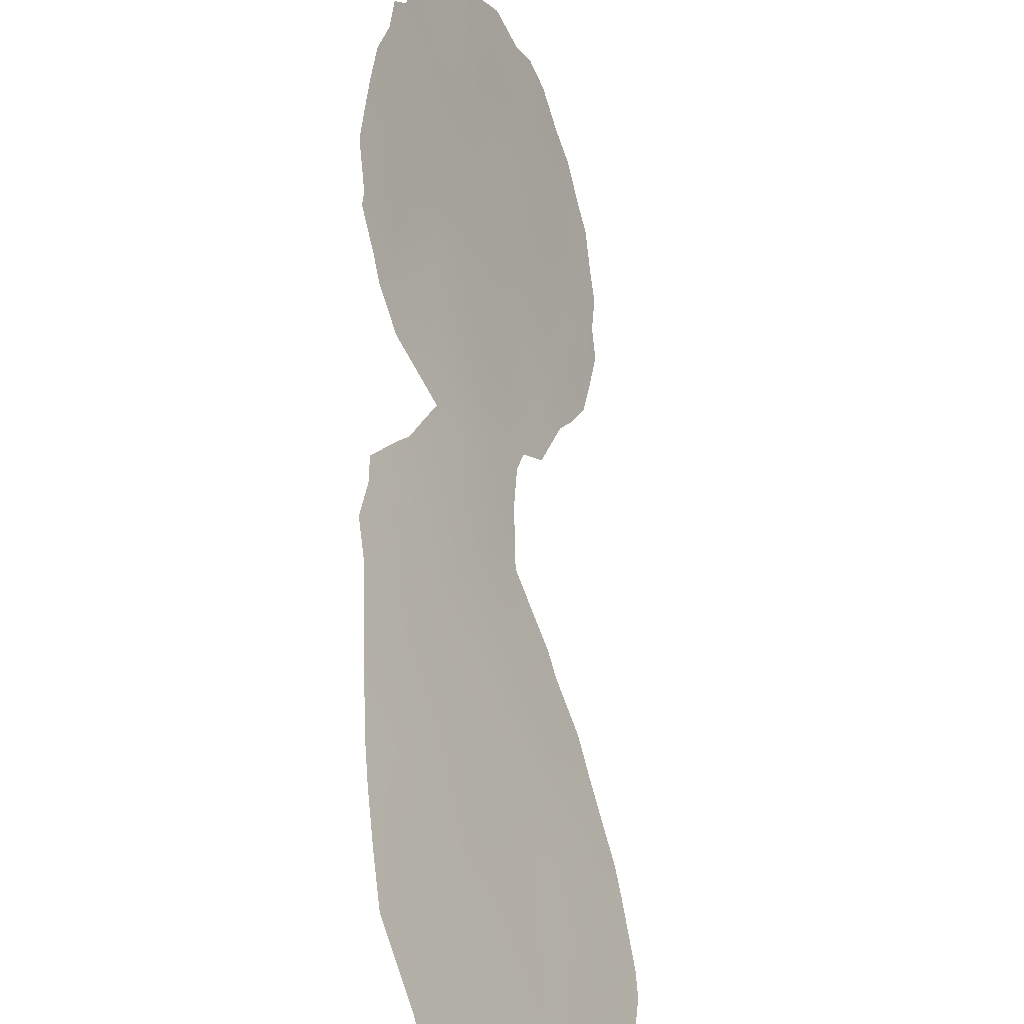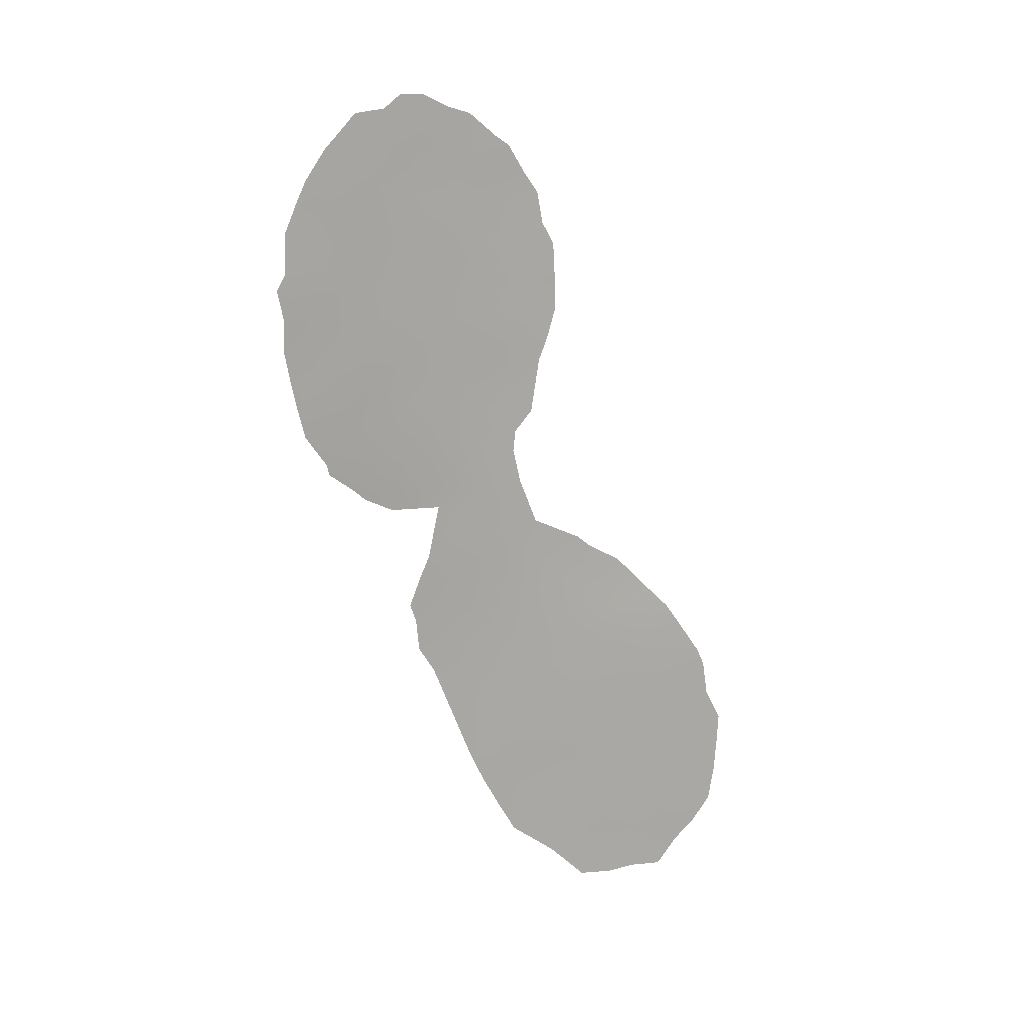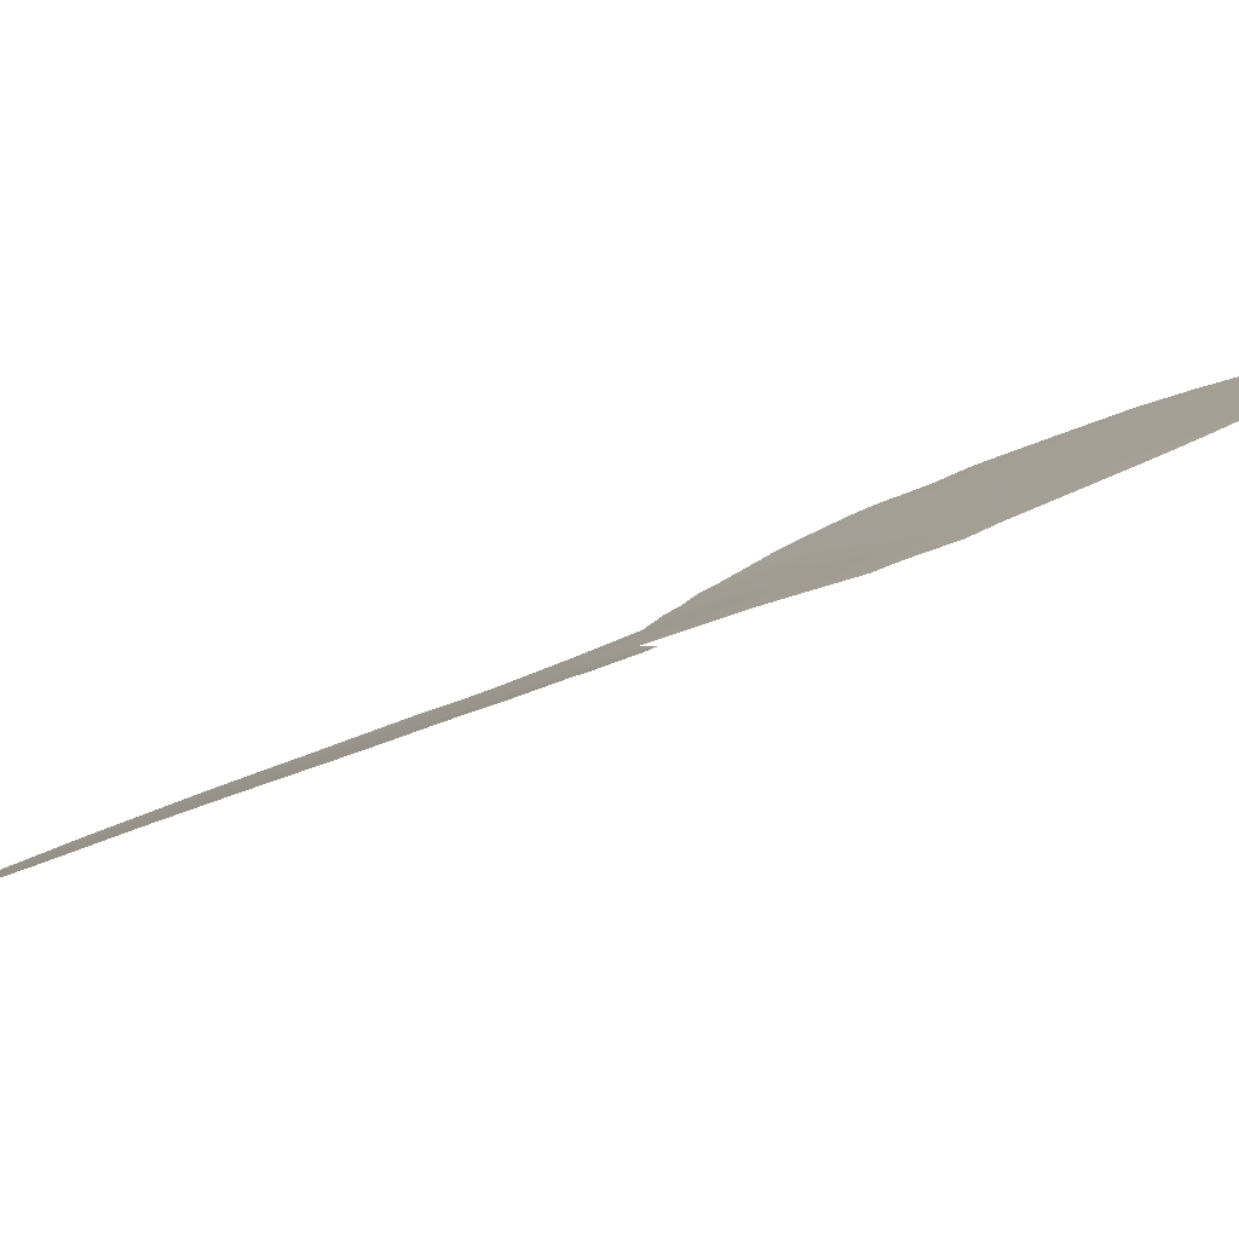
<metadata>
{"format":"obj","ext":"obj","renderer":"f3d","projection":"perspective","resolution":1024,"background":"white","views":[{"elev":31.5,"azim":-170.6,"up":"+Y"},{"elev":15.5,"azim":-132.5,"up":"+Z"},{"elev":63.5,"azim":68.2,"up":"+Y"}]}
</metadata>
<code>
v -92.62 80.64 -47.18
v -90.98 83.4 -45.08
v -91.6 82.32 -43.52
v -90.07 84.92 -33.72
v -93.48 78.96 -37.13
v -88.77 87.53 -25.4
v -91.63 82.22 -40.36
v -88.21 88.62 -28.83
v -87.23 90.74 -26.25
v -88.89 87.25 -17.9
v -89.45 86.08 -21.88
v -91.06 83.17 -38.75
v -91.66 82.09 -36.87
v -92.14 81.32 -38.86
v -92.1 81.5 -45.36
v -92.63 80.31 -35.89
v -89.54 85.93 -28.53
v -90.3 84.25 -21.22
v -94.44 77.42 -40.65
v -87.42 90.32 -28.41
v -93.31 79.39 -42.17
v -92.67 80.46 -40.53
v -93.2 79.54 -39.15
v -92.54 80.6 -37.94
v -90.47 84.17 -37.11
v -89.51 86 -30.47
v -92.2 81.29 -42.01
v -90.82 83.51 -35.19
v -88.54 88 -21.29
v -87.21 90.84 -21.85
v -87.66 89.7 -30.42
v -89.5 85.87 -37.15
v -90.1 84.64 -19.43
v -89.66 85.58 -19.5
v -89.83 85.31 -35.61
v -88.06 89.02 -26.73
v -88.71 87.65 -23.31
v -90.25 84.47 -27.68
v -93.6 78.98 -47.17
v -89.98 85.03 -38.95
v -90.98 82.91 -22.74
v -89.49 86.02 -24.35
v -93.21 79.62 -45.4
v -92.76 80.36 -43.73
v -89.51 85.99 -26.46
v -91.78 81.75 -34.67
v -88.54 87.86 -30.83
v -88.83 87.39 -27.45
v -87.13 91.04 -23.91
v -94.11 78.07 -43.84
v -90.33 84.35 -29.72
v -90.26 84.53 -31.79
v -90.23 84.51 -25.61
v -88.94 86.87 -36.08
v -94.25 77.74 -39.7
v -94.3 77.77 -45.43
v -90.98 82.96 -24.64
v -93.57 78.95 -41.07
v -87.96 89.25 -24.58
v -91.12 83.12 -41.71
v -87.91 89.37 -22.5
v -90.24 84.45 -23.48
v -88.31 88.51 -19.4
v -93.23 79.62 -48.09
v -92.76 80.4 -48.26
v -92.67 80.18 -34.92
v -93 79.63 -35.56
v -94.62 77.11 -39.52
v -90.39 84.39 -44.87
v -86.91 91.4 -27.22
v -86.99 91.21 -28.18
v -91.25 82.36 -23.1
v -91.23 82.38 -22.52
v -94.99 76.5 -41.87
v -94.97 76.55 -42.93
v -90.92 83.18 -28.82
v -91.04 82.89 -26.88
v -89.09 86.81 -17.04
v -89.49 85.93 -17.52
v -93.81 78.64 -48.1
v -94.7 76.96 -40.79
v -94.48 77.33 -38.93
v -93.99 78.1 -37.57
v -92.16 81.43 -48.24
v -89.83 85.31 -42.78
v -87.58 90.09 -18.92
v -89.65 85.61 -41.89
v -91.05 83.05 -33.15
v -93.76 78.44 -36.98
v -90.23 84.35 -18.56
v -87.4 90.26 -30.41
v -87.43 90.15 -30.82
v -87.99 88.92 -31.88
v -87.09 90.95 -29.33
v -90.61 83.81 -30.33
v -90.75 83.59 -31.54
v -89.22 86.32 -39.76
v -86.83 91.61 -26.06
v -91.3 82.31 -24.93
v -90.93 82.91 -20.64
v -91.04 82.75 -21.77
v -86.92 91.5 -23.29
v -86.78 91.78 -23.87
v -87.11 91.07 -20.82
v -86.92 91.47 -21.87
v -89.82 85.22 -17.75
v -91.87 81.56 -33.93
v -88.75 87.54 -17.03
v -88.49 88.1 -17.54
v -88.41 88 -32.35
v -90.71 83.85 -45.96
v -94.51 77.42 -46.38
v -94.84 76.82 -45.39
v -89.25 86.42 -32.36
v -86.86 91.59 -24.89
v -94.17 77.99 -47.05
v -91.52 82.51 -47.05
v -92.11 81.15 -34.32
v -94.94 76.63 -44.09
v -90.64 83.74 -29.59
v -88.04 89.07 -17.68
v -88.64 87.39 -36.24
v -90.45 83.9 -18.91
v -89.05 86.75 -34.28
v -88.78 87.09 -38.03
v -88.74 87.19 -36.86
v -93.07 79.88 -47.26
v -90.61 84.02 -44
v -91.02 83.31 -43.35
v -91.28 82.88 -44.3
v -93.89 78.41 -42.09
v -94.09 78.04 -41.1
v -87.31 90.56 -27.33
v -87.65 89.87 -26.46
v -87.73 89.69 -27.54
v -93.09 79.64 -37.47
v -93.5 78.98 -38.24
v -92.96 79.91 -38.35
v -92.92 80.02 -39.85
v -92.39 80.91 -39.71
v -92.67 80.43 -39.02
v -94.66 77.1 -42.64
v -93.73 78.63 -39.29
v -93.94 78.3 -40.19
v -93.43 79.15 -40
v -89.54 85.93 -29.53
v -89.93 85.15 -29.13
v -89.92 85.17 -30.14
v -90.23 84.49 -24.56
v -89.86 85.27 -24.97
v -89.86 85.25 -23.88
v -90.62 83.73 -27.27
v -90.98 83.04 -27.87
v -90.6 83.78 -28.25
v -89.15 86.75 -25.9
v -89.16 86.7 -26.93
v -88.8 87.47 -26.44
v -94.08 78.14 -44.69
v -93.76 78.68 -45.42
v -92.54 80.72 -42.86
v -92.75 80.35 -42.11
v -93.1 79.77 -42.99
v -92.18 81.13 -36.3
v -91.73 81.9 -35.67
v -89.25 86.46 -18.04
v -91.55 82.44 -45.24
v -91.86 81.9 -44.43
v -88.12 88.84 -27.79
v -88.45 88.18 -27.06
v -88.51 88.02 -28.07
v -88.18 88.8 -20.99
v -87.91 89.38 -20.44
v -88.29 88.55 -20.18
v -88.41 88.29 -26.01
v -88 89.15 -25.65
v -88.37 88.38 -24.96
v -87.54 90.17 -23.18
v -87.55 90.14 -22.12
v -94.03 78.09 -38.62
v -94.23 77.72 -38.25
v -92.31 81.17 -47.67
v -91.84 81.96 -47.65
v -92.1 81.53 -47.01
v -90.06 84.93 -43.7
v -92.22 81.13 -37.26
v -92.65 80.35 -36.86
v -93.05 79.63 -36.5
v -93.33 79.12 -36.18
v -94.45 77.44 -41.78
v -89.05 86.88 -30.71
v -89.39 86.18 -31.39
v -88.79 87.42 -29.93
v -89.2 86.61 -29.92
v -87.82 89.46 -28.62
v -87.91 89.21 -29.67
v -88.33 88.32 -29.86
v -88.01 88.95 -30.85
v -90.78 83.71 -42.41
v -91.35 82.75 -42.63
v -90.2 84.69 -42.13
v -90.6 84.01 -41.45
v -91.92 81.77 -42.75
v -91.65 82.23 -41.89
v -88.63 87.78 -29.02
v -87.93 89.32 -19.2
v -89.45 85.94 -40.91
v -92.98 80 -44.58
v -94.25 77.81 -42.88
v -93.69 78.77 -43.08
v -89.11 86.81 -29.03
v -88.4 88.08 -31.61
v -87.78 89.38 -31.44
v -90.3 84.43 -30.8
v -89.2 86.6 -20.91
v -89.16 86.65 -19.87
v -89.56 85.82 -20.68
v -89.98 84.92 -20.39
v -89.9 85.11 -21.54
v -88.74 87.59 -24.36
v -89.11 86.81 -23.78
v -89.13 86.78 -24.86
v -89.98 85.05 -40.42
v -91.17 82.6 -26.05
v -90.97 83.01 -25.69
v -90.7 83.46 -21.98
v -90.66 83.49 -20.94
v -90.62 83.68 -24.15
v -90.64 83.62 -23.1
v -91.33 82.69 -37.87
v -91.89 81.71 -37.95
v -91.6 82.25 -38.76
v -92.44 80.87 -41.26
v -92.97 79.96 -41.33
v -91.35 82.7 -39.57
v -91.87 81.79 -39.6
v -92.15 81.34 -40.42
v -88.34 88.44 -23.92
v -90.77 83.66 -37.93
v -91.02 83.2 -36.99
v -90.67 83.8 -36.17
v -91.22 82.84 -35.98
v -88.99 87.04 -18.85
v -89.33 86.3 -18.88
v -89.6 85.69 -18.42
v -88.7 87.66 -19.62
v -88.61 87.86 -18.67
v -91.41 82.41 -34.04
v -91.48 82.27 -33.55
v -90.45 84.21 -34.44
v -90.55 83.99 -33.46
v -90.93 83.28 -34.2
v -90.24 84.49 -26.65
v -89.88 85.23 -27.06
v -89.86 85.27 -26.02
v -88.24 88.65 -21.9
v -87.88 89.45 -21.45
v -87.5 90.24 -20.96
v -87.67 89.91 -19.97
v -87.26 90.75 -20.02
v -89.93 84.99 -18.8
v -90.32 84.43 -35.39
v -89.95 85.11 -34.67
v -88.65 87.78 -22.28
v -88.97 87.1 -21.61
v -89.08 86.88 -22.66
v -90.62 83.73 -26.23
v -90.36 84.11 -20.13
v -90.71 83.37 -19.9
v -89.9 85.18 -28.1
v -90.27 84.45 -28.69
v -90.26 84.36 -22.35
v -89.87 85.22 -22.72
v -90.61 83.72 -25.18
v -92.66 80.56 -45.4
v -92.42 80.95 -44.52
v -89.18 86.67 -27.95
v -89.53 85.94 -27.49
v -88.86 87.33 -28.31
v -93.41 79.3 -46.29
v -92.88 80.18 -46.29
v -92.36 81.07 -46.25
v -91.32 82.6 -34.95
v -88.91 87.11 -31.57
v -88.83 87.21 -32.36
v -91.27 82.91 -46.01
v -91.1 83.21 -46.48
v -87.17 90.9 -25.1
v -92.2 81.31 -43.48
v -86.92 91.48 -22.58
v -91.81 82 -46.17
v -92.2 81.04 -35.27
v -88.81 87.41 -20.61
v -94.51 77.39 -44.49
v -90.16 84.72 -36.31
v -87.54 90.02 -29.47
v -89.88 85.28 -31.12
v -89.77 85.45 -32.07
v -90.64 83.83 -32.49
v -90.9 83.32 -32.34
v -90.57 83.88 -29.07
v -89.48 86.03 -23.19
v -91.05 83.23 -40.62
v -91.43 82.59 -41.09
v -90.82 83.6 -39.59
v -88.3 88.53 -22.9
v -87.93 89.32 -23.53
v -87.83 89.53 -18.26
v -88.21 88.72 -18.49
v -88.5 88.08 -17.86
v -87.54 90.15 -24.25
v -87.58 90.02 -25.36
v -89.58 85.79 -34
v -89.69 85.61 -33.04
v -93.96 78.36 -46.3
v -91.91 81.76 -41.15
v -89.5 86.01 -25.42
v -90.17 84.72 -32.76
v -93.15 79.65 -40.6
v -90.98 82.94 -23.67
v -91.28 82.33 -23.84
v -90.52 84.1 -38.82
v -90.23 84.59 -38.02
v -89.47 85.97 -34.96
v -90.51 84.15 -40.48
v -90.28 84.52 -39.65
v -89.32 86.27 -33.38
v -89.15 86.59 -33.3
v -89.1 86.62 -35.27
v -88.87 87.03 -35.08
v -89.73 85.47 -36.46
v -89.08 86.61 -37
v -89.36 86.14 -36.08
v -89.96 85.06 -37.18
v -89.72 85.49 -38.03
v -89.24 86.3 -37.96
v -89.06 86.6 -38.94
v -89.45 85.93 -38.8
v -94.58 77.23 -43.5
v -87.21 90.87 -22.83
v -90.42 84.32 -43.08
v -90.06 84.92 -41.19
v -89.7 85.51 -39.76
v -93.48 79.13 -43.89
v -93.6 78.95 -44.5
f 131 58 132
f 16 66 67
f 19 55 68
f 19 68 81
f 9 133 70
f 134 135 133
f 136 137 138
f 139 140 141
f 41 73 72
f 143 144 145
f 146 147 148
f 149 150 151
f 152 153 154
f 155 156 157
f 158 159 344
f 163 164 291
f 166 130 167
f 168 169 170
f 39 80 64
f 171 172 173
f 174 175 176
f 177 339 178
f 179 83 180
f 181 182 183
f 185 163 186
f 136 186 187
f 5 187 188
f 190 191 283
f 190 192 193
f 194 195 295
f 196 197 195
f 129 198 199
f 200 201 198
f 202 199 203
f 204 192 196
f 172 258 205
f 97 342 206
f 194 135 168
f 55 19 144
f 131 208 209
f 210 146 193
f 33 90 123
f 31 92 91
f 197 93 212
f 20 94 71
f 52 213 96
f 214 215 216
f 217 218 216
f 219 220 221
f 9 70 98
f 77 224 223
f 73 41 101
f 227 228 319
f 229 230 231
f 161 232 233
f 138 141 24
f 234 231 235
f 140 236 235
f 49 103 102
f 219 176 237
f 30 105 104
f 229 238 239
f 240 241 239
f 242 243 215
f 243 165 244
f 245 246 242
f 247 88 248
f 249 250 251
f 252 253 254
f 171 255 256
f 10 309 108
f 10 108 78
f 33 260 90
f 249 261 262
f 1 65 181
f 263 264 265
f 5 89 83
f 252 266 152
f 2 111 69
f 56 113 112
f 267 268 226
f 41 225 101
f 147 269 270
f 218 271 272
f 227 273 149
f 276 156 277
f 276 210 278
f 159 314 279
f 280 279 127
f 280 281 274
f 55 82 68
f 164 241 282
f 283 284 211
f 285 117 286
f 287 98 115
f 275 167 288
f 170 278 204
f 174 157 169
f 39 116 80
f 339 102 289
f 166 290 285
f 281 183 290
f 16 291 66
f 173 245 292
f 56 293 113
f 261 240 294
f 20 295 94
f 191 296 297
f 298 96 299
f 270 154 300
f 51 300 120
f 148 213 296
f 265 301 220
f 264 292 214
f 271 225 228
f 234 302 304
f 263 305 255
f 306 305 237
f 51 120 95
f 205 307 308
f 246 308 309
f 108 309 109
f 46 107 118
f 251 247 282
f 273 224 266
f 277 253 269
f 310 311 287
f 312 326 313
f 39 314 116
f 179 143 137
f 230 185 24
f 203 303 315
f 315 236 232
f 150 254 316
f 250 317 298
f 221 316 155
f 318 139 145
f 319 72 320
f 238 321 322
f 58 233 318
f 297 317 313
f 312 262 323
f 324 222 325
f 306 310 177
f 325 321 304
f 326 124 327
f 328 54 329
f 256 178 257
f 272 151 301
f 302 201 324
f 49 115 103
f 330 294 333
f 334 333 322
f 54 331 126
f 311 175 134
f 54 126 122
f 328 323 332
f 334 40 337
f 335 334 337
f 208 142 338
f 50 338 293
f 64 127 39
f 1 127 65
f 128 340 129
f 130 129 3
f 189 131 132
f 131 21 58
f 69 128 2
f 71 133 20
f 133 71 70
f 9 134 133
f 134 36 135
f 133 135 20
f 24 136 138
f 136 5 137
f 138 137 23
f 23 139 141
f 139 22 140
f 141 140 14
f 189 74 142
f 75 142 74
f 23 143 145
f 143 55 144
f 145 144 58
f 26 146 148
f 146 17 147
f 148 147 51
f 62 149 151
f 149 53 150
f 151 150 42
f 38 152 154
f 152 77 153
f 154 153 76
f 6 155 157
f 155 45 156
f 157 156 48
f 50 158 344
f 158 56 159
f 160 27 161
f 162 161 21
f 16 163 291
f 163 13 164
f 291 164 46
f 10 78 165
f 79 165 78
f 15 166 167
f 166 2 130
f 167 130 3
f 8 168 170
f 168 36 169
f 170 169 48
f 29 171 173
f 6 174 176
f 174 36 175
f 176 175 59
f 61 177 178
f 177 49 339
f 178 339 30
f 83 179 137
f 55 179 82
f 180 82 179
f 181 84 182
f 183 182 117
f 24 185 186
f 185 13 163
f 186 163 16
f 5 136 187
f 136 24 186
f 187 186 16
f 187 67 188
f 67 187 16
f 188 89 5
f 81 189 19
f 189 81 74
f 47 190 283
f 190 26 191
f 283 191 114
f 26 190 193
f 190 47 192
f 193 192 210
f 20 194 295
f 194 8 195
f 295 195 31
f 8 196 195
f 196 47 197
f 195 197 31
f 3 129 199
f 129 340 198
f 199 198 60
f 198 201 60
f 27 202 203
f 202 3 199
f 203 199 60
f 8 204 196
f 204 210 192
f 196 192 47
f 63 173 172
f 205 258 86
f 8 194 168
f 194 20 135
f 168 135 36
f 144 19 132
f 144 132 58
f 21 131 209
f 131 189 208
f 209 208 50
f 210 17 146
f 193 146 26
f 197 47 211
f 197 211 93
f 31 197 212
f 212 92 31
f 95 213 51
f 213 95 96
f 11 214 216
f 216 215 34
f 34 217 216
f 217 18 218
f 216 218 11
f 6 219 221
f 219 37 220
f 221 220 42
f 57 99 224
f 223 224 99
f 225 18 226
f 101 226 100
f 225 226 101
f 57 227 319
f 227 62 228
f 12 229 231
f 229 13 230
f 231 230 14
f 21 161 233
f 161 27 232
f 233 232 22
f 138 23 141
f 24 141 14
f 7 234 235
f 234 12 231
f 235 231 14
f 14 140 235
f 140 22 236
f 235 236 7
f 37 219 237
f 219 6 176
f 237 176 59
f 13 229 239
f 229 12 238
f 239 238 25
f 25 240 239
f 240 28 241
f 239 241 13
f 242 10 165
f 215 243 34
f 34 243 244
f 243 242 165
f 244 165 79
f 106 244 79
f 215 245 242
f 245 63 246
f 242 246 10
f 46 247 107
f 248 107 247
f 28 249 251
f 249 4 250
f 251 250 88
f 53 252 254
f 252 38 253
f 254 253 45
f 172 171 256
f 171 29 255
f 256 255 61
f 104 257 30
f 257 259 258
f 259 257 104
f 258 259 86
f 93 211 110
f 260 34 244
f 260 244 106
f 260 106 90
f 18 217 267
f 217 34 33
f 123 268 267
f 4 249 262
f 249 28 261
f 262 261 35
f 181 65 84
f 37 263 265
f 263 29 264
f 265 264 11
f 38 252 152
f 252 53 266
f 152 266 77
f 18 267 226
f 267 33 123
f 226 268 100
f 51 147 270
f 147 17 269
f 270 269 38
f 11 218 272
f 218 18 271
f 272 271 62
f 62 227 149
f 227 57 273
f 149 273 53
f 207 43 274
f 275 274 15
f 17 276 277
f 276 48 156
f 277 156 45
f 48 276 278
f 276 17 210
f 43 159 279
f 159 56 314
f 279 314 39
f 1 280 127
f 280 43 279
f 127 279 39
f 43 280 274
f 280 1 281
f 274 281 15
f 46 164 282
f 164 13 241
f 282 241 28
f 47 283 211
f 283 114 284
f 211 284 110
f 2 285 111
f 286 111 285
f 98 287 9
f 49 287 115
f 44 275 288
f 275 15 167
f 288 167 3
f 3 202 288
f 202 27 160
f 288 160 44
f 8 170 204
f 170 48 278
f 204 278 210
f 36 174 169
f 174 6 157
f 169 157 48
f 30 339 289
f 289 105 30
f 2 166 285
f 166 15 290
f 285 290 117
f 15 281 290
f 281 1 183
f 290 183 117
f 118 291 46
f 291 118 66
f 29 173 292
f 173 63 245
f 292 245 215
f 293 119 113
f 44 162 343
f 35 261 294
f 261 28 240
f 294 240 25
f 91 295 31
f 295 91 94
f 114 191 297
f 191 26 296
f 297 296 52
f 96 298 52
f 299 88 298
f 51 270 300
f 270 38 154
f 300 154 76
f 300 76 120
f 26 148 296
f 148 51 213
f 296 213 52
f 37 265 220
f 265 11 301
f 220 301 42
f 11 264 214
f 264 29 292
f 214 292 215
f 62 271 228
f 271 18 225
f 228 225 41
f 60 302 303
f 303 302 7
f 12 234 304
f 234 7 302
f 304 302 324
f 29 263 255
f 263 37 305
f 255 305 61
f 59 306 237
f 306 61 305
f 237 305 37
f 63 205 308
f 205 86 307
f 308 307 121
f 10 246 309
f 246 63 308
f 309 308 121
f 309 121 109
f 28 251 282
f 251 88 247
f 282 247 46
f 53 273 266
f 273 57 224
f 266 224 77
f 17 277 269
f 277 45 253
f 269 253 38
f 49 310 287
f 310 59 311
f 287 311 9
f 4 312 313
f 312 124 326
f 313 326 114
f 112 314 56
f 314 112 116
f 5 83 137
f 179 55 143
f 137 143 23
f 14 230 24
f 230 13 185
f 27 203 315
f 203 60 303
f 315 303 7
f 27 315 232
f 315 7 236
f 232 236 22
f 42 150 316
f 150 53 254
f 316 254 45
f 88 250 298
f 250 4 317
f 298 317 52
f 6 221 155
f 221 42 316
f 155 316 45
f 58 318 145
f 318 22 139
f 145 139 23
f 72 319 41
f 57 319 320
f 320 99 57
f 25 238 322
f 238 12 321
f 322 321 40
f 58 21 233
f 318 233 22
f 114 297 313
f 297 52 317
f 313 317 4
f 124 312 323
f 312 4 262
f 323 262 35
f 61 306 177
f 306 59 310
f 177 310 49
f 324 325 304
f 325 40 321
f 304 321 12
f 327 114 326
f 122 329 54
f 329 124 328
f 258 172 257
f 256 61 178
f 257 178 30
f 35 330 332
f 332 32 331
f 332 331 54
f 11 272 301
f 272 62 151
f 301 151 42
f 302 60 201
f 32 330 333
f 330 35 294
f 333 294 25
f 40 334 322
f 334 32 333
f 322 333 25
f 331 32 335
f 331 335 125
f 331 125 126
f 9 311 134
f 311 59 175
f 134 175 36
f 54 328 332
f 328 124 323
f 332 323 35
f 56 158 293
f 158 50 293
f 335 336 125
f 335 32 334
f 337 40 342
f 336 337 97
f 337 336 335
f 97 337 342
f 50 208 338
f 208 189 142
f 338 142 75
f 338 119 293
f 119 338 75
f 189 132 19
f 339 49 102
f 200 340 85
f 340 200 198
f 206 342 222
f 184 85 340
f 200 85 87
f 183 1 181
f 41 319 228
f 217 33 267
f 207 274 275
f 341 200 87
f 44 207 275
f 332 330 32
f 206 341 87
f 341 201 200
f 324 201 341
f 341 222 324
f 343 207 44
f 162 21 209
f 325 222 342
f 342 40 325
f 343 162 209
f 160 161 162
f 127 64 65
f 44 160 162
f 222 341 206
f 43 207 344
f 343 344 207
f 344 159 43
f 33 34 260
f 288 202 160
f 172 256 257
f 128 129 130
f 2 128 130
f 63 172 205
f 343 209 50
f 344 343 50
f 128 69 184
f 340 128 184

</code>
